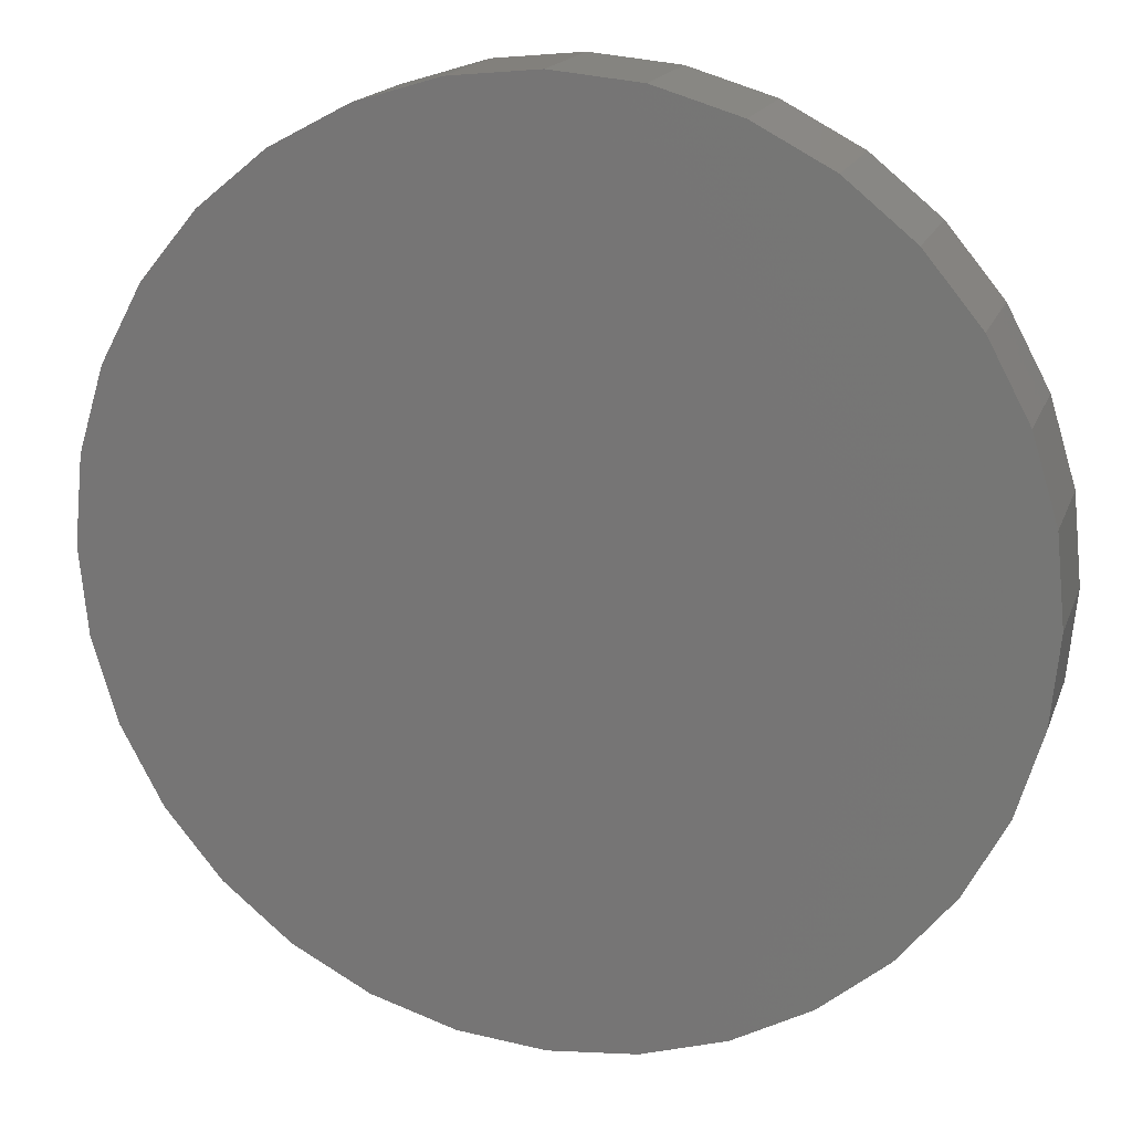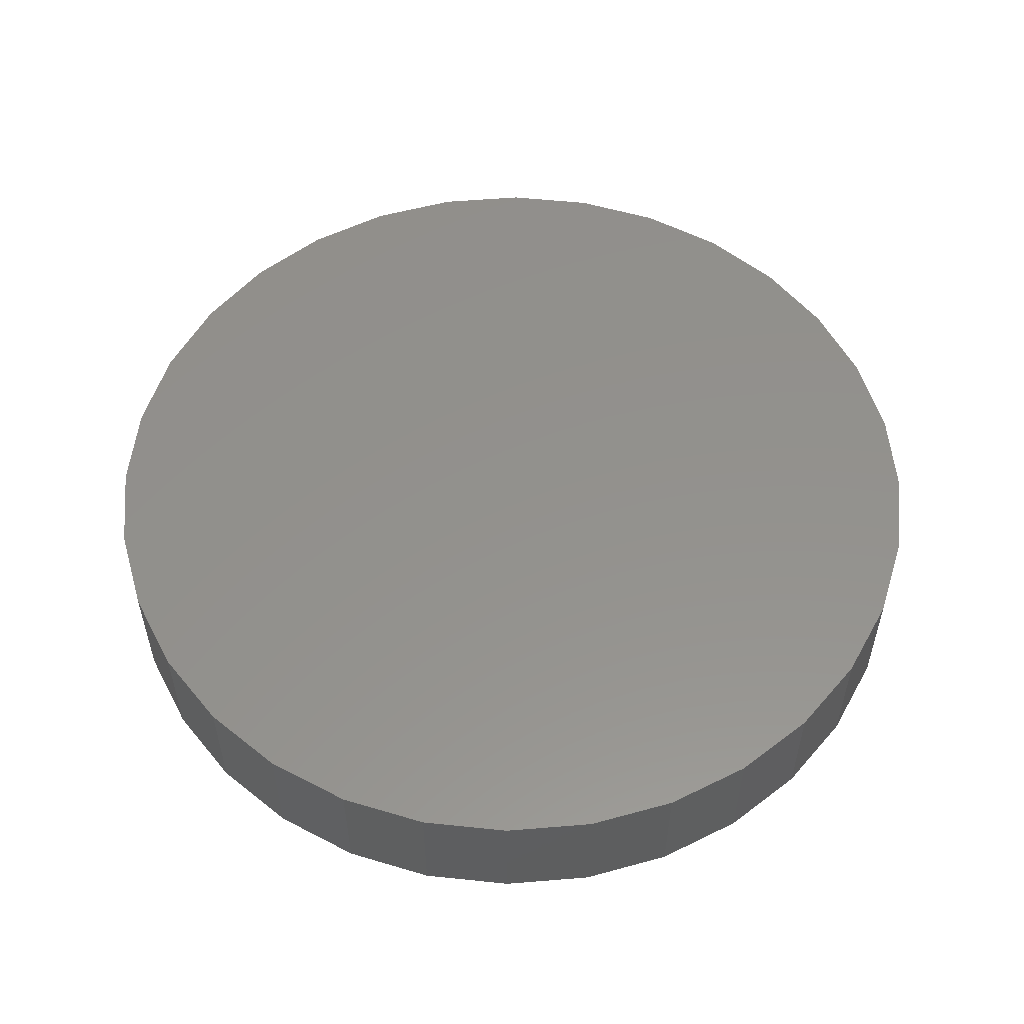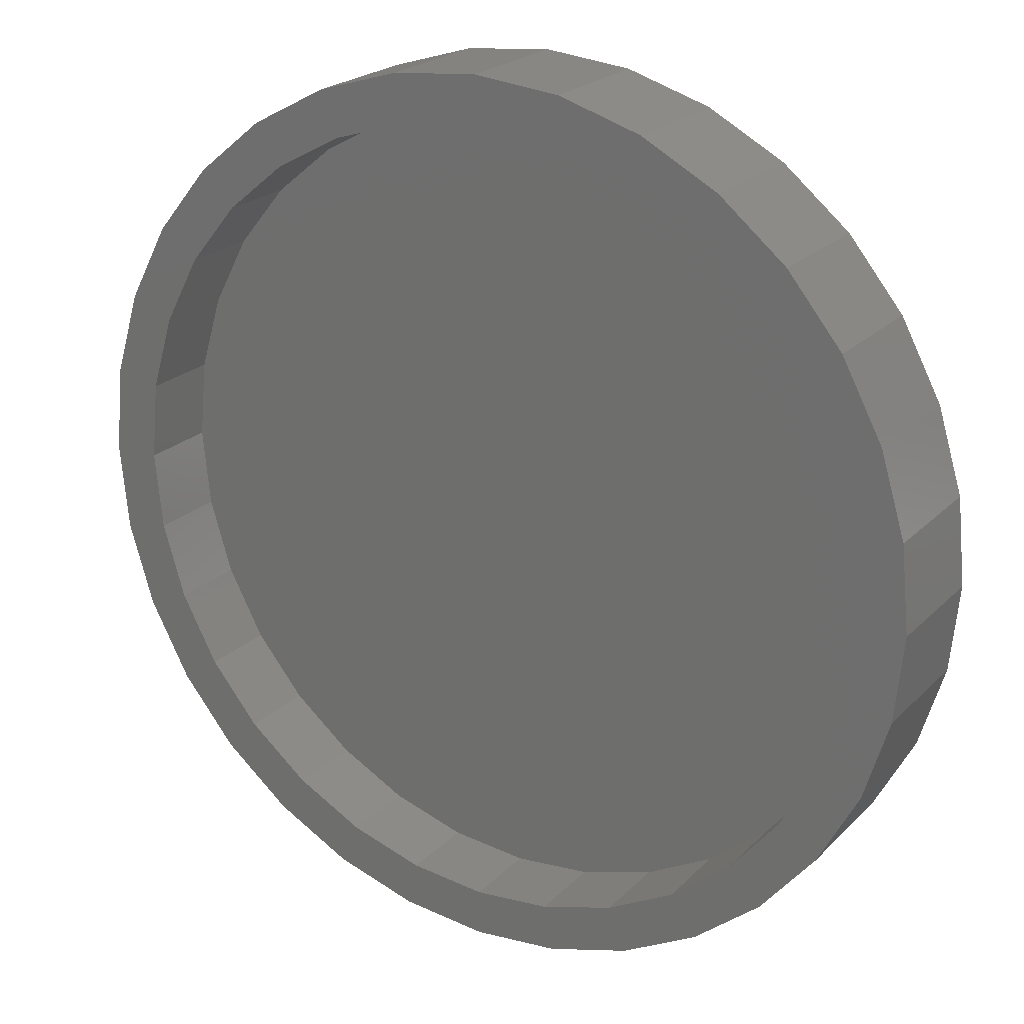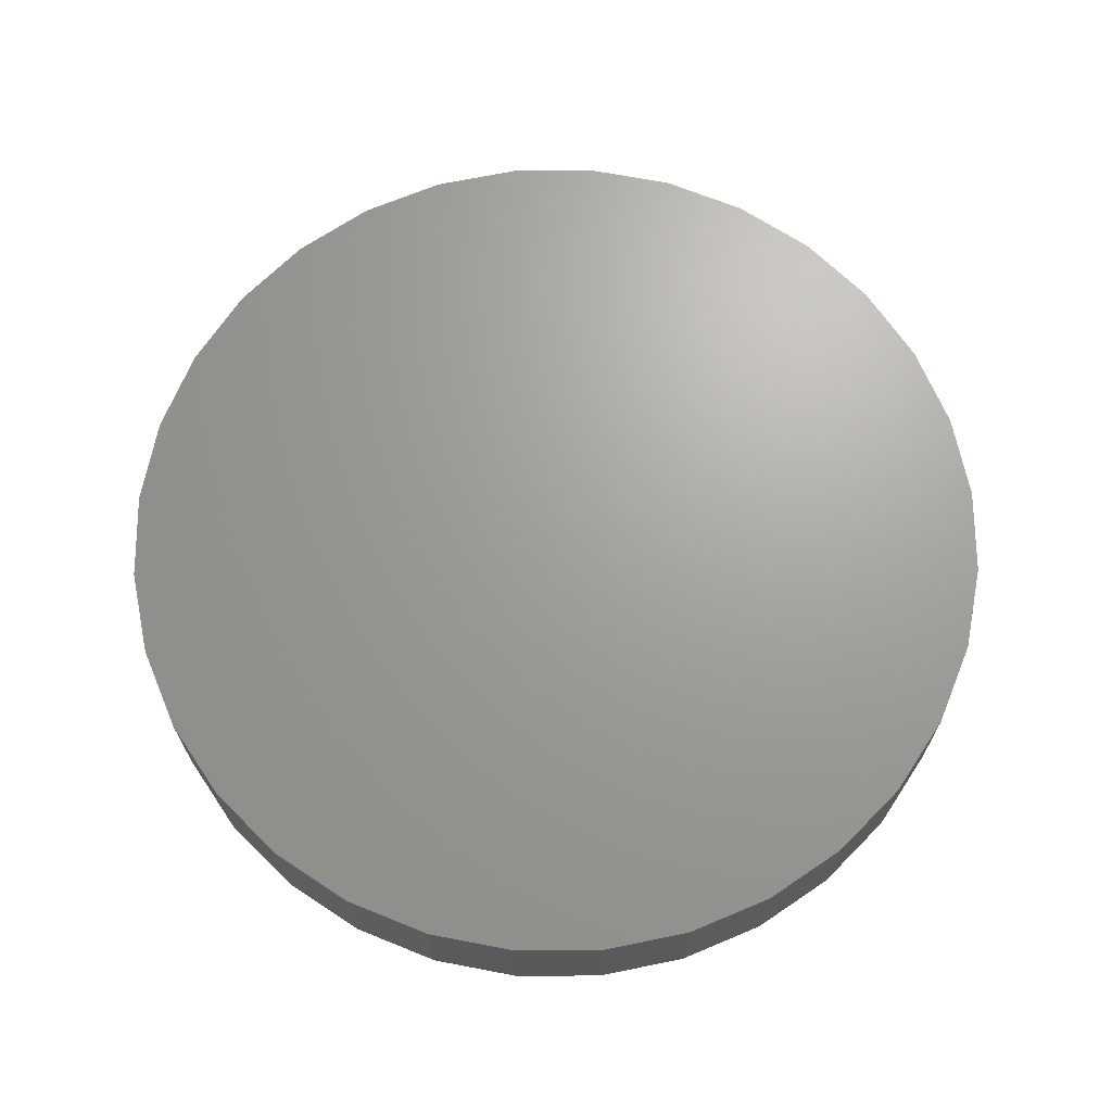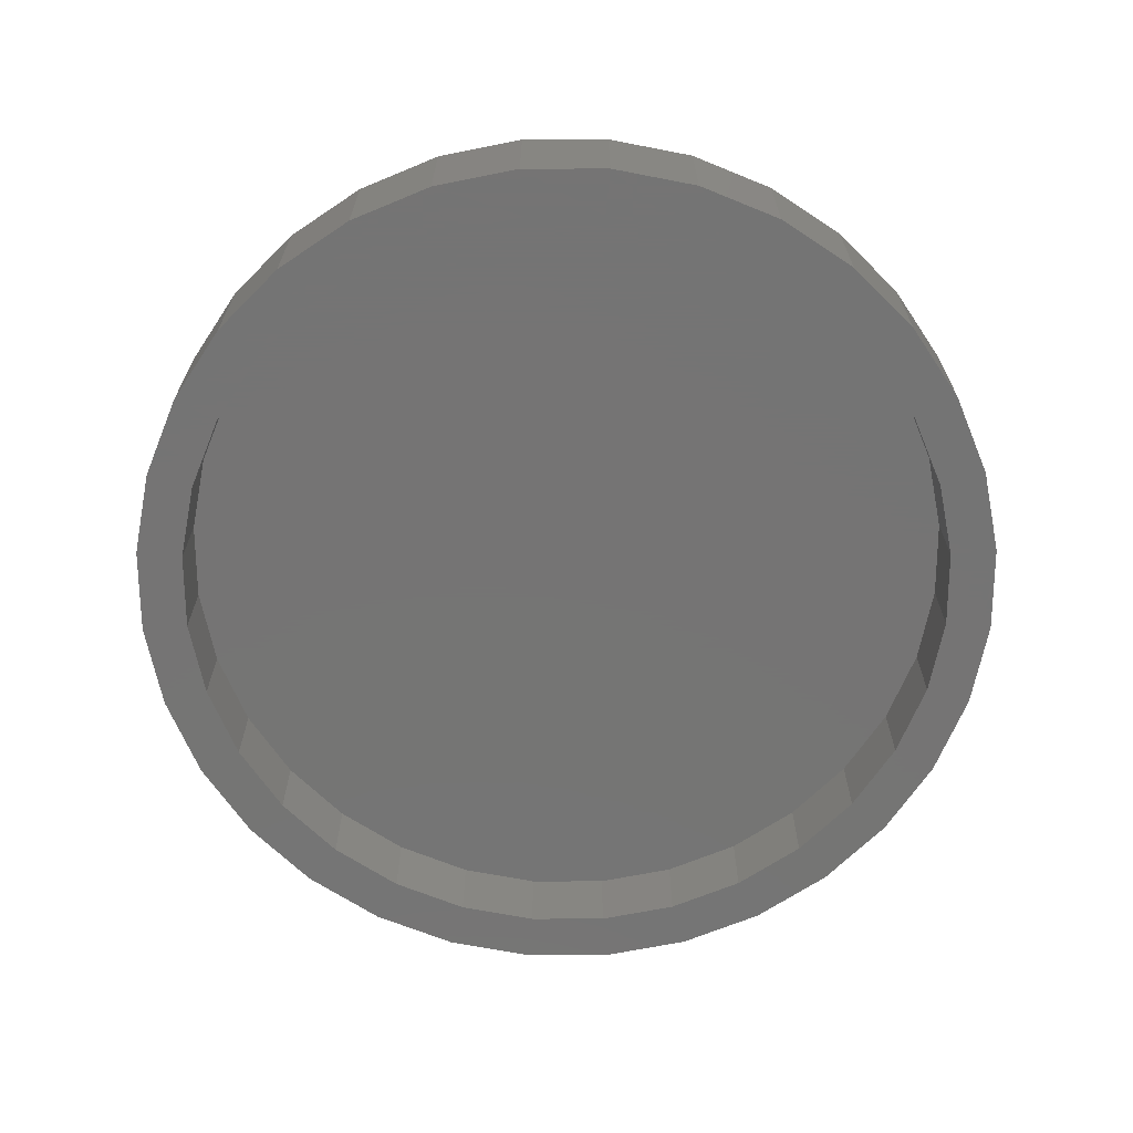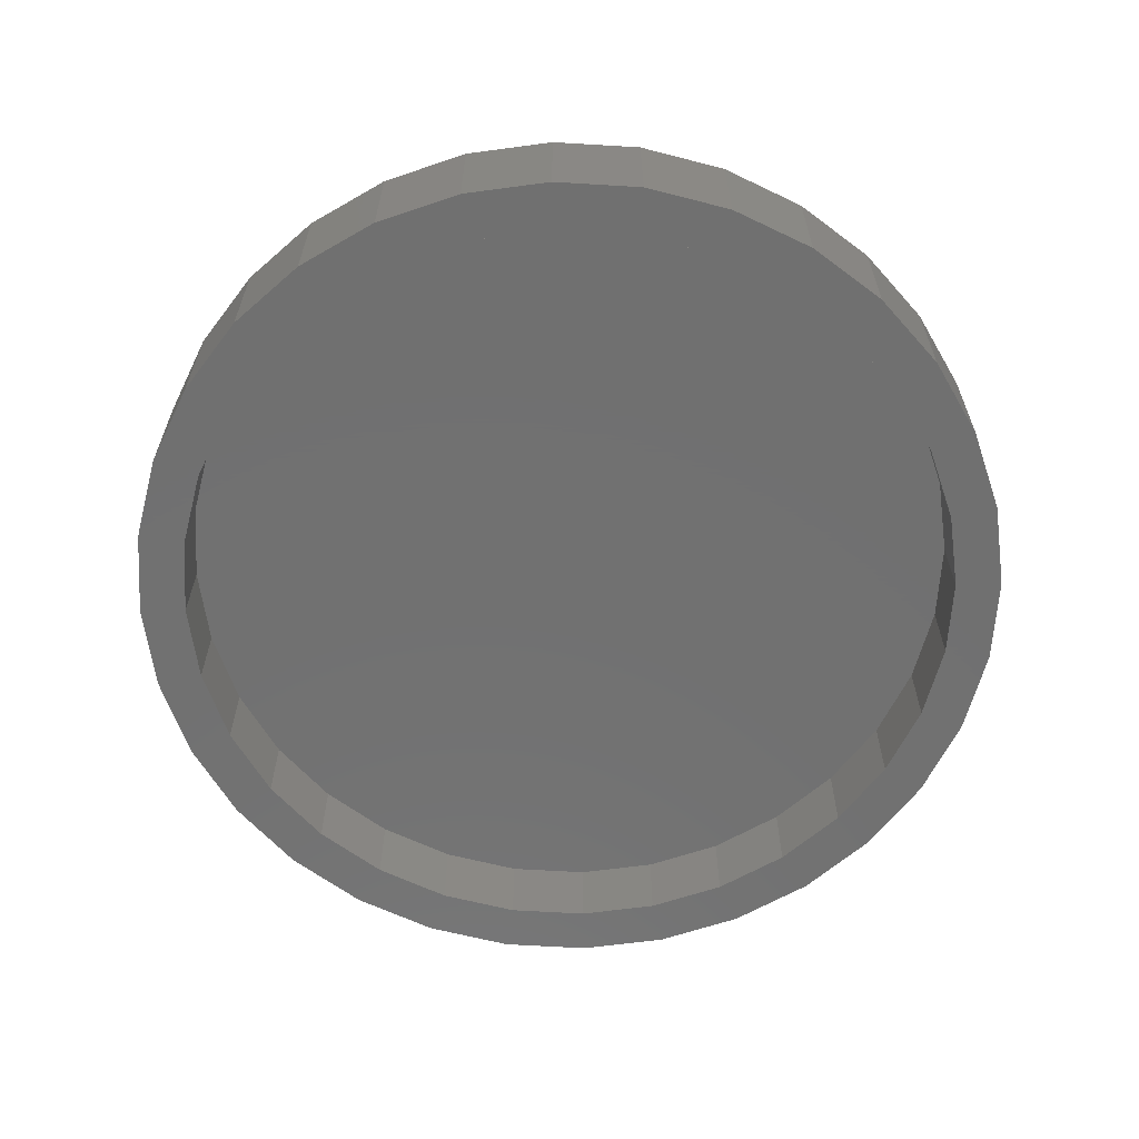
<metadata>
{"format":"stl","ext":"stl","renderer":"f3d","projection":"perspective","resolution":1024,"background":"white","views":[{"elev":17.2,"azim":16.2,"up":"+Y"},{"elev":54.9,"azim":-145.6,"up":"+Z"},{"elev":22.3,"azim":-148.3,"up":"+Y"},{"elev":68.3,"azim":174.0,"up":"+Z"},{"elev":-66.9,"azim":95.8,"up":"+Z"},{"elev":-62.7,"azim":-76.6,"up":"+Z"}]}
</metadata>
<code>
# stl→obj: 128 verts, 252 faces
v -0.5372 0.3433 0
v -0.6022 0.3867 0
v -0.4551 0.4433 0
v 0.1404 0.6239 0
v 0.0116 0.6366 0
v 0.2941 0.6585 0
v 0.1556 0.7005 0
v 0.0116 0.7147 0
v -0.2709 0.6585 0
v -0.1324 0.7005 0
v -0.1172 0.6239 0
v -0.241 0.5864 0
v -0.3985 0.5903 0
v -0.3551 0.5254 0
v -0.5104 0.4985 0
v -0.3551 -0.5722 0
v -0.5104 -0.5454 0
v -0.4551 -0.4902 0
v -0.6022 -0.4335 0
v -0.5372 -0.3901 0
v -0.6704 -0.3059 0
v -0.5982 -0.276 0
v -0.7124 -0.1674 0
v -0.6358 -0.1522 0
v -0.7266 -0.02344 0
v -0.6484 -0.02344 0
v -0.7124 0.1206 0
v -0.6358 0.1053 0
v -0.6704 0.259 0
v -0.5982 0.2291 0
v 0.0116 -0.6835 0
v -0.2709 -0.7054 0
v -0.1172 -0.6708 0
v -0.3985 -0.6372 0
v -0.241 -0.6332 0
v 0.1556 -0.7474 0
v 0.0116 -0.7616 0
v 0.2941 -0.7054 0
v -0.1324 -0.7474 0
v 0.5604 0.3433 0
v 0.4783 0.4433 0
v 0.6254 0.3867 0
v 0.3783 0.5254 0
v 0.5336 0.4985 0
v 0.2642 0.5864 0
v 0.4217 0.5903 0
v 0.3783 -0.5722 0
v 0.4783 -0.4902 0
v 0.5336 -0.5454 0
v 0.5604 -0.3901 0
v 0.6254 -0.4335 0
v 0.6214 -0.276 0
v 0.6936 -0.3059 0
v 0.6589 -0.1522 0
v 0.7356 -0.1674 0
v 0.6716 -0.02344 0
v 0.7498 -0.02344 0
v 0.6589 0.1053 0
v 0.7356 0.1206 0
v 0.6214 0.2291 0
v 0.6936 0.259 0
v 0.1404 -0.6708 0
v 0.2642 -0.6332 0
v 0.4217 -0.6372 0
v 0.1404 -0.6708 0.1328
v 0.2642 -0.6332 0.1328
v 0.3783 -0.5722 0.1328
v 0.4783 -0.4902 0.1328
v 0.5604 -0.3901 0.1328
v 0.6214 -0.276 0.1328
v 0.6589 -0.1522 0.1328
v 0.6716 -0.02344 0.1328
v 0.0116 -0.6835 0.1328
v -0.1172 -0.6708 0.1328
v -0.241 -0.6332 0.1328
v -0.3551 -0.5722 0.1328
v -0.4551 -0.4902 0.1328
v -0.5372 -0.3901 0.1328
v -0.5982 -0.276 0.1328
v -0.6358 -0.1522 0.1328
v -0.6484 -0.02344 0.1328
v -0.1172 0.6239 0.1328
v -0.241 0.5864 0.1328
v -0.3551 0.5254 0.1328
v -0.4551 0.4433 0.1328
v -0.5372 0.3433 0.1328
v -0.5982 0.2291 0.1328
v -0.6358 0.1053 0.1328
v 0.0116 0.6366 0.1328
v 0.1404 0.6239 0.1328
v 0.2642 0.5864 0.1328
v 0.3783 0.5254 0.1328
v 0.4783 0.4433 0.1328
v 0.5604 0.3433 0.1328
v 0.6214 0.2291 0.1328
v 0.6589 0.1053 0.1328
v -0.1324 0.7005 0.2109
v 0.1556 0.7005 0.2109
v 0.0116 0.7147 0.2109
v 0.2941 0.6585 0.2109
v -0.2709 0.6585 0.2109
v 0.4217 0.5903 0.2109
v -0.3985 0.5903 0.2109
v 0.5336 0.4985 0.2109
v -0.5104 0.4985 0.2109
v 0.6254 0.3867 0.2109
v -0.6022 0.3867 0.2109
v 0.6936 0.259 0.2109
v -0.6704 0.259 0.2109
v 0.7356 0.1206 0.2109
v -0.7124 0.1206 0.2109
v 0.7498 -0.02344 0.2109
v -0.7266 -0.02344 0.2109
v 0.7356 -0.1674 0.2109
v -0.7124 -0.1674 0.2109
v 0.6936 -0.3059 0.2109
v -0.6704 -0.3059 0.2109
v 0.6254 -0.4335 0.2109
v -0.6022 -0.4335 0.2109
v 0.5336 -0.5454 0.2109
v -0.5104 -0.5454 0.2109
v 0.4217 -0.6372 0.2109
v -0.3985 -0.6372 0.2109
v 0.2941 -0.7054 0.2109
v -0.2709 -0.7054 0.2109
v 0.1556 -0.7474 0.2109
v -0.1324 -0.7474 0.2109
v 0.0116 -0.7616 0.2109
f 1 2 3
f 4 5 6
f 6 5 7
f 7 5 8
f 5 9 8
f 8 9 10
f 5 11 9
f 9 11 12
f 9 12 13
f 13 12 14
f 13 14 15
f 15 14 3
f 15 3 2
f 16 17 18
f 18 17 19
f 18 19 20
f 20 19 21
f 20 21 22
f 22 21 23
f 22 23 24
f 24 23 25
f 24 25 26
f 26 25 27
f 26 27 28
f 28 27 29
f 28 29 30
f 30 29 2
f 30 2 1
f 31 32 33
f 33 32 34
f 33 34 35
f 35 34 17
f 35 17 16
f 36 37 38
f 38 37 31
f 37 39 31
f 31 39 32
f 40 41 42
f 42 41 43
f 42 43 44
f 44 43 45
f 44 45 46
f 46 45 4
f 46 4 6
f 47 48 49
f 49 48 50
f 49 50 51
f 51 50 52
f 51 52 53
f 53 52 54
f 53 54 55
f 55 54 56
f 55 56 57
f 57 56 58
f 57 58 59
f 59 58 60
f 59 60 61
f 61 60 40
f 61 40 42
f 31 62 38
f 38 62 63
f 38 63 64
f 64 63 47
f 64 47 49
f 31 65 62
f 62 65 66
f 62 66 63
f 63 66 67
f 63 67 47
f 47 67 68
f 47 68 48
f 48 68 69
f 48 69 50
f 50 69 70
f 50 70 52
f 52 70 71
f 52 71 54
f 54 71 72
f 54 72 56
f 65 31 73
f 73 31 33
f 73 33 74
f 74 33 35
f 74 35 75
f 75 35 16
f 75 16 76
f 76 16 18
f 76 18 77
f 77 18 20
f 77 20 78
f 78 20 22
f 78 22 79
f 79 22 24
f 79 24 80
f 80 24 26
f 80 26 81
f 5 82 11
f 11 82 83
f 11 83 12
f 12 83 84
f 12 84 14
f 14 84 85
f 14 85 3
f 3 85 86
f 3 86 1
f 1 86 87
f 1 87 30
f 30 87 88
f 30 88 28
f 28 88 81
f 28 81 26
f 82 5 89
f 89 5 4
f 89 4 90
f 90 4 45
f 90 45 91
f 91 45 43
f 91 43 92
f 92 43 41
f 92 41 93
f 93 41 40
f 93 40 94
f 94 40 60
f 94 60 95
f 95 60 58
f 95 58 96
f 96 58 56
f 96 56 72
f 71 96 72
f 81 88 80
f 80 88 87
f 80 87 79
f 79 87 86
f 79 86 78
f 78 86 85
f 78 85 77
f 77 85 84
f 77 84 76
f 76 84 83
f 76 83 75
f 75 83 82
f 75 82 74
f 74 82 89
f 74 89 73
f 73 89 90
f 73 90 65
f 65 90 91
f 65 91 66
f 66 91 92
f 66 92 67
f 67 92 93
f 67 93 68
f 68 93 94
f 68 94 69
f 69 94 95
f 69 95 70
f 70 95 96
f 70 96 71
f 97 98 99
f 98 97 100
f 100 97 101
f 100 101 102
f 102 101 103
f 102 103 104
f 104 103 105
f 104 105 106
f 106 105 107
f 106 107 108
f 108 107 109
f 108 109 110
f 110 109 111
f 110 111 112
f 112 111 113
f 112 113 114
f 114 113 115
f 114 115 116
f 116 115 117
f 116 117 118
f 118 117 119
f 118 119 120
f 120 119 121
f 120 121 122
f 122 121 123
f 122 123 124
f 124 123 125
f 124 125 126
f 126 125 127
f 126 127 128
f 57 112 55
f 55 112 114
f 55 114 53
f 53 114 116
f 53 116 51
f 51 116 118
f 51 118 49
f 49 118 120
f 49 120 64
f 64 120 122
f 64 122 38
f 38 122 124
f 38 124 36
f 36 124 126
f 36 126 37
f 37 126 128
f 37 128 39
f 39 128 127
f 39 127 32
f 32 127 125
f 32 125 34
f 34 125 123
f 34 123 17
f 17 123 121
f 17 121 19
f 19 121 119
f 19 119 21
f 21 119 117
f 21 117 23
f 23 117 115
f 23 115 25
f 25 115 113
f 25 113 27
f 27 113 111
f 27 111 29
f 29 111 109
f 29 109 2
f 2 109 107
f 2 107 15
f 15 107 105
f 15 105 13
f 13 105 103
f 13 103 9
f 9 103 101
f 9 101 10
f 10 101 97
f 10 97 8
f 8 97 99
f 8 99 7
f 7 99 98
f 7 98 6
f 6 98 100
f 6 100 46
f 46 100 102
f 46 102 44
f 44 102 104
f 44 104 42
f 42 104 106
f 42 106 61
f 61 106 108
f 61 108 59
f 59 108 110
f 59 110 57
f 57 110 112

</code>
